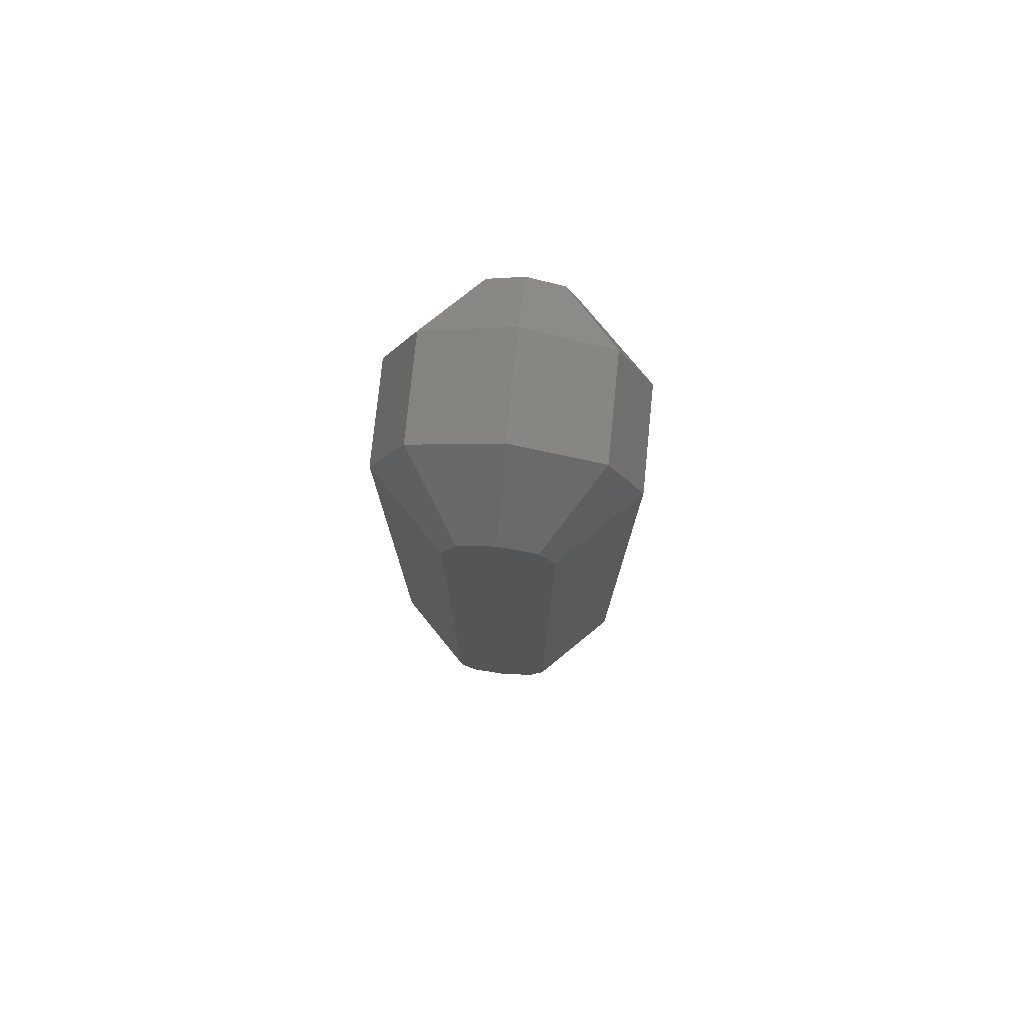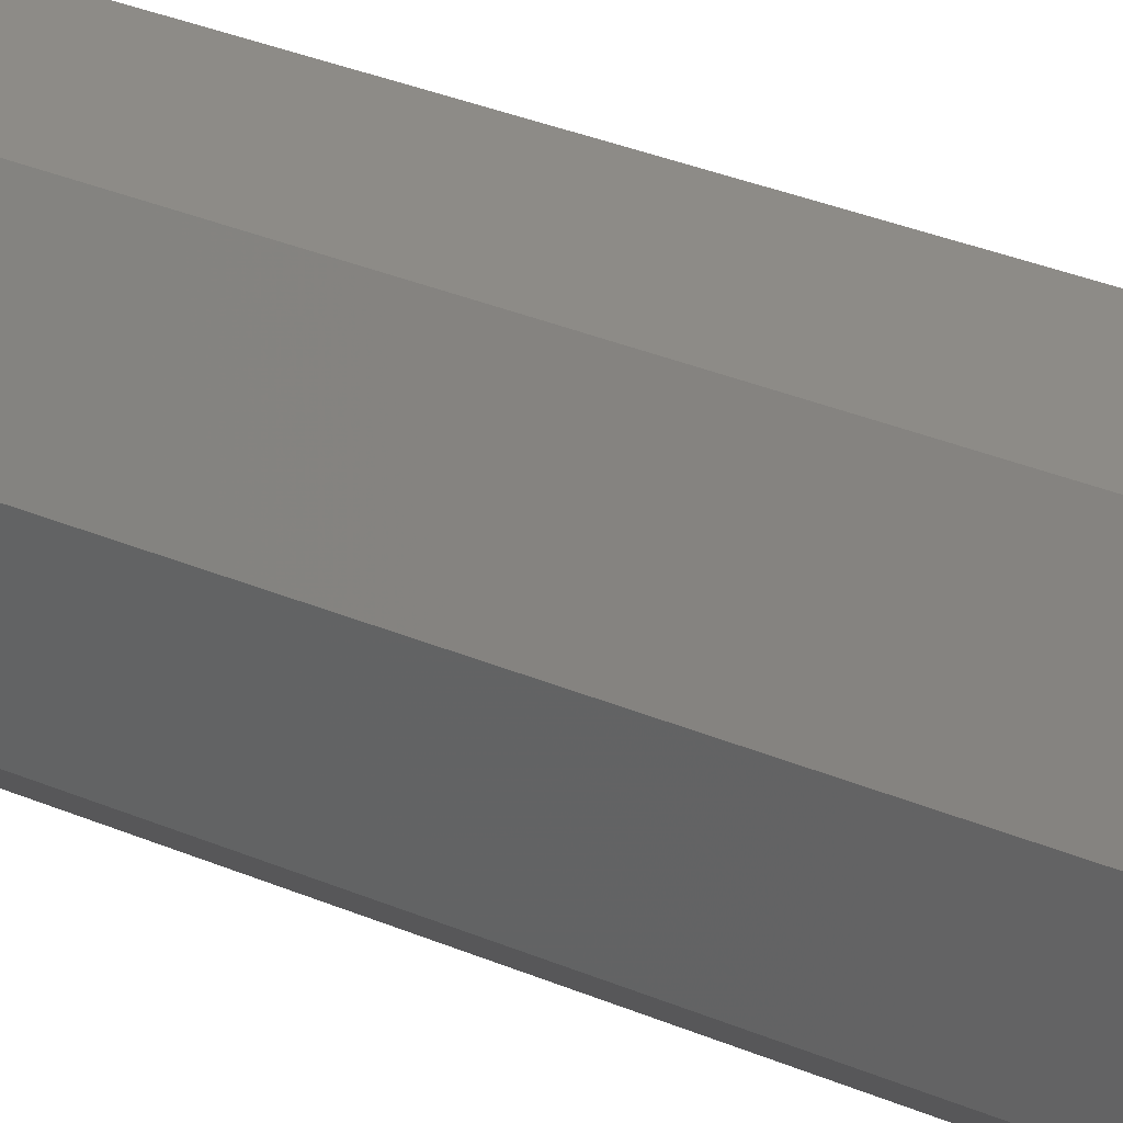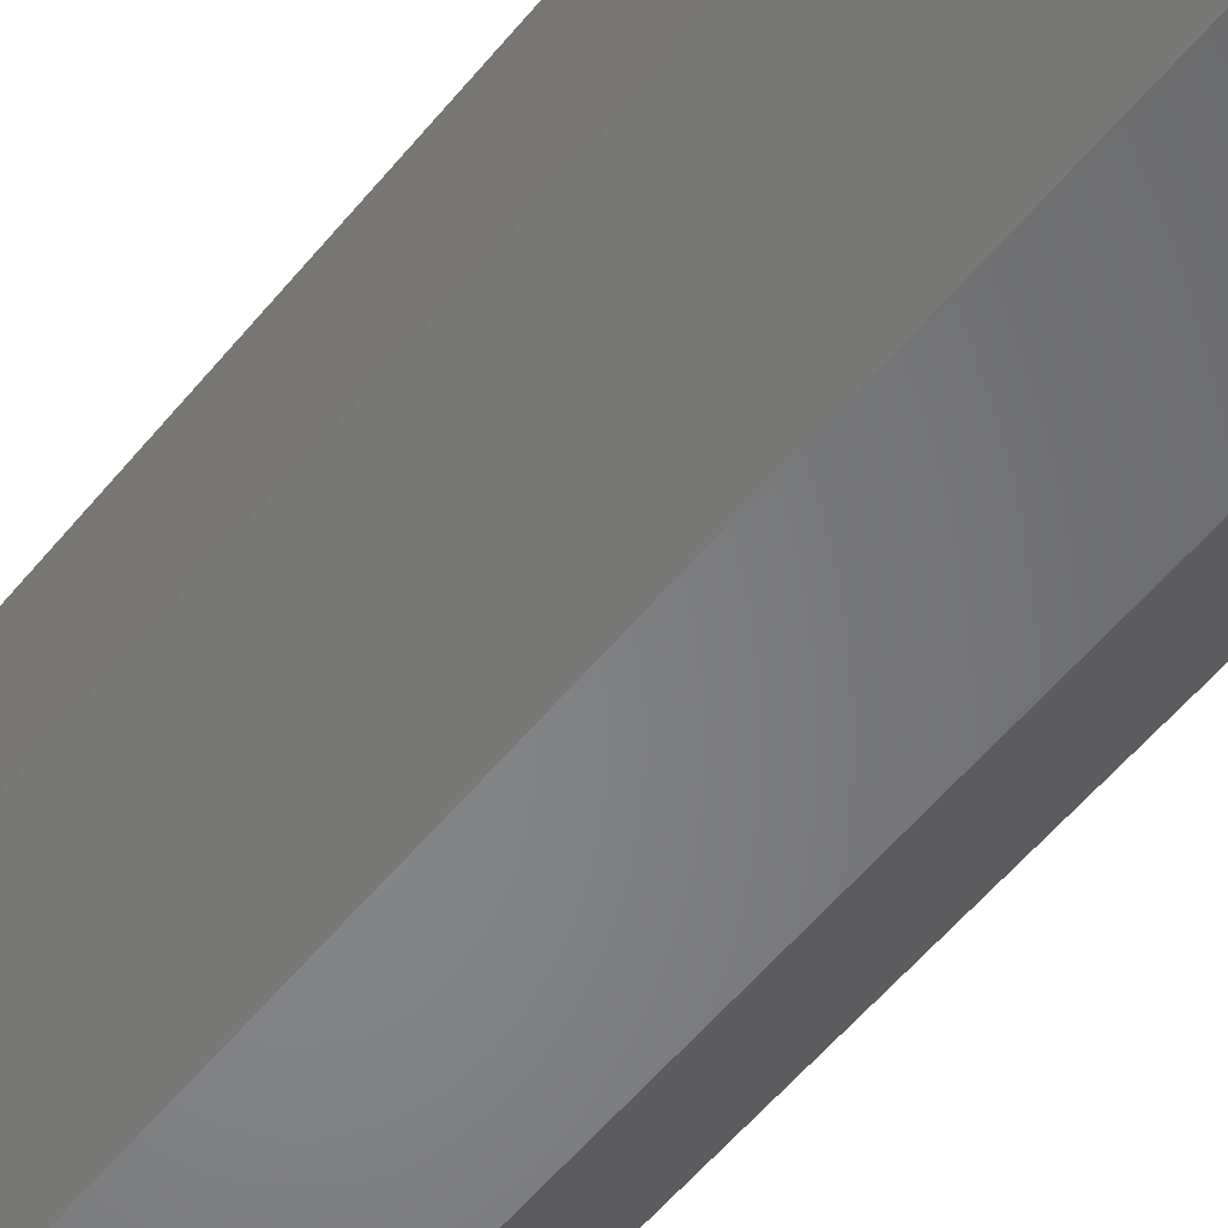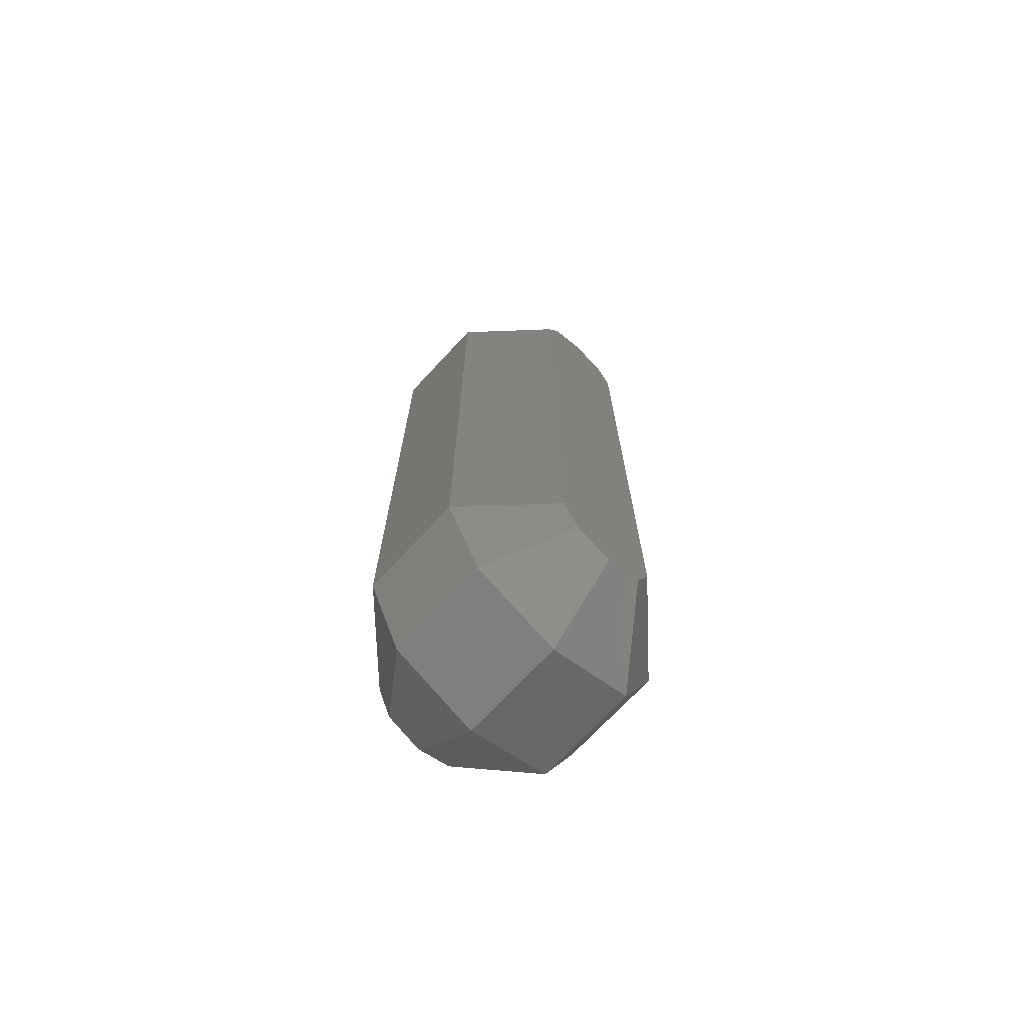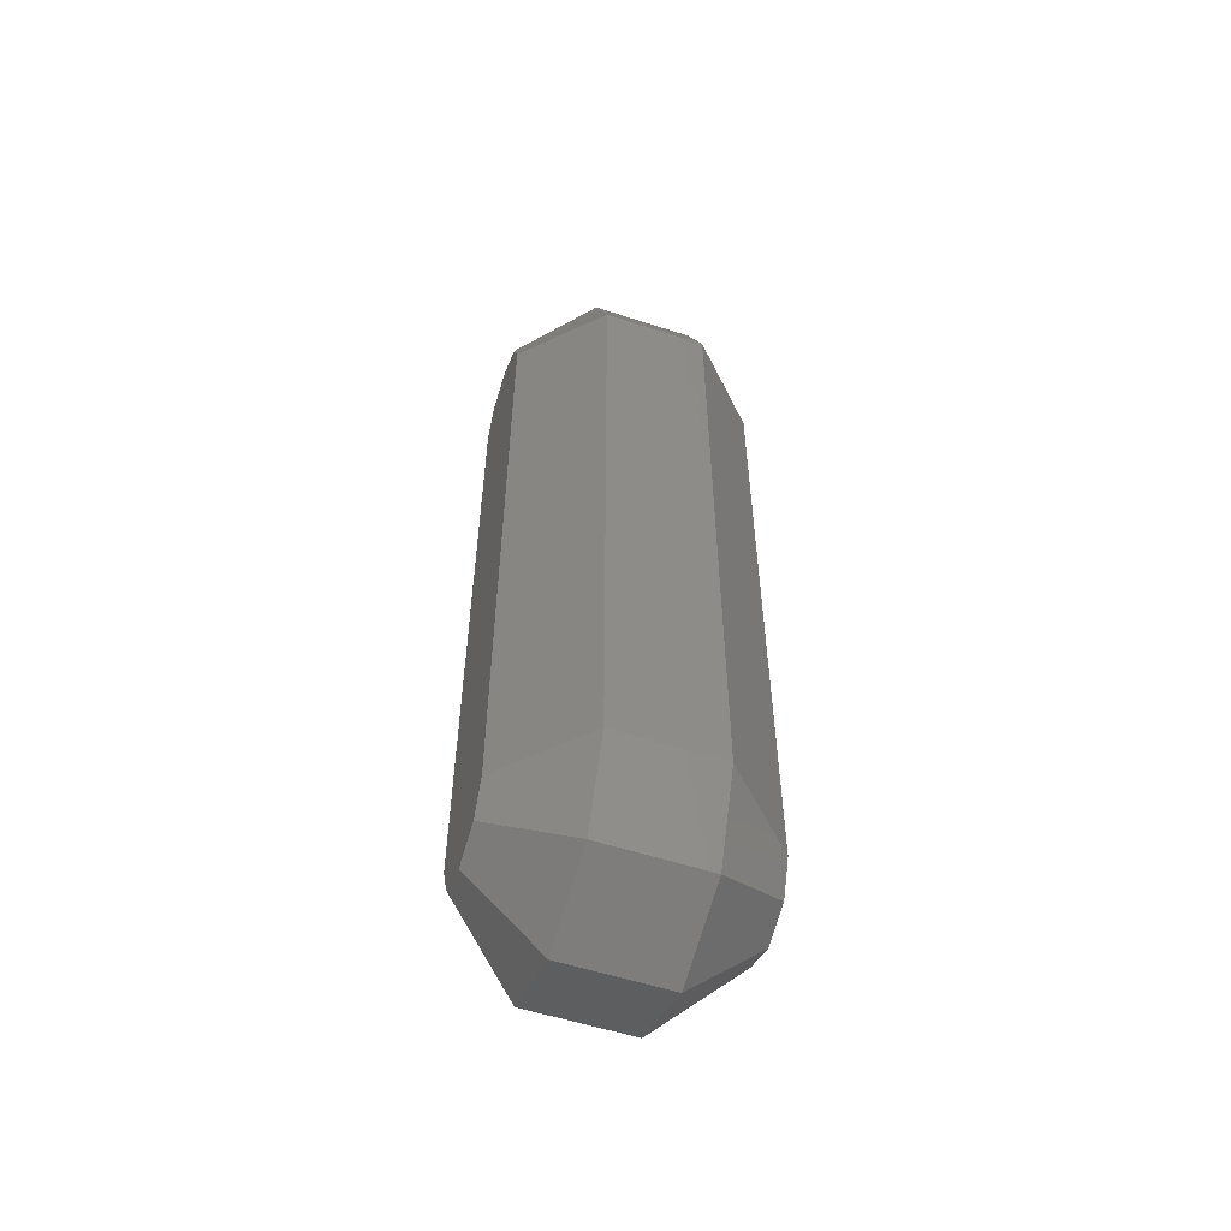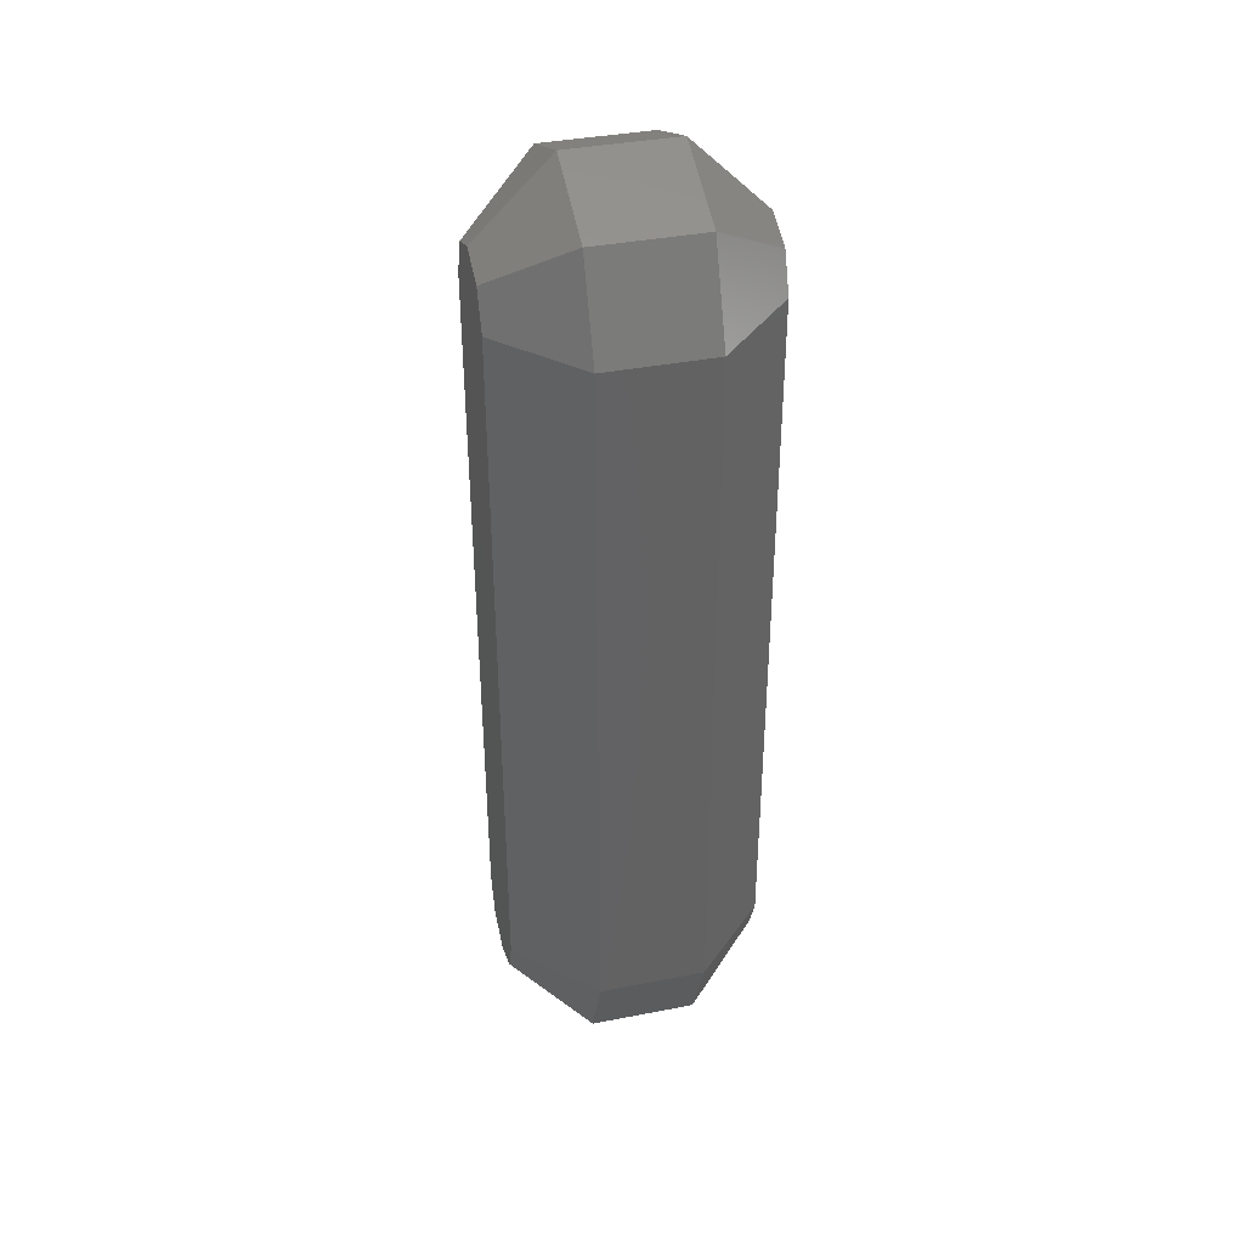
<metadata>
{"format":"stl","ext":"stl","renderer":"f3d","projection":"perspective","resolution":1024,"background":"white","views":[{"elev":76.9,"azim":5.8,"up":"+Y"},{"elev":33.8,"azim":119.8,"up":"+Z"},{"elev":-52.8,"azim":142.5,"up":"+Z"},{"elev":-71.3,"azim":137.1,"up":"+Y"},{"elev":-56.0,"azim":-108.8,"up":"+Y"},{"elev":38.8,"azim":-103.7,"up":"+Y"}]}
</metadata>
<code>
# stl→obj: 40 verts, 76 faces
v 0.8038 4.5 -0.3329
v 0.8038 4.5 0.3329
v 0.8038 0 -0.3329
v 0.5684 5.068 0.3329
v 0.5684 5.068 -0.3329
v 0 5.304 0.3329
v -0.5684 -0.5684 0.3329
v -0.5684 -0.5684 -0.3329
v 0 -0.8038 0.3329
v 0.5684 -0.5684 0.3329
v 0.5684 -0.5684 -0.3329
v 0.8038 0 0.3329
v 0.3329 0 0.8038
v 0.2354 -0.2354 0.8038
v -0.2354 -0.2354 0.8038
v 0.3329 4.5 -0.8038
v -0.2354 4.735 -0.8038
v 0 5.304 -0.3329
v 0 4.833 -0.8038
v 0.2354 4.735 -0.8038
v 0 -0.3329 0.8038
v 0.2354 4.735 0.8038
v -0.3329 4.5 0.8038
v 0 -0.3329 -0.8038
v 0.2354 -0.2354 -0.8038
v -0.8038 0 -0.3329
v -0.8038 0 0.3329
v -0.8038 4.5 -0.3329
v 0 -0.8038 -0.3329
v -0.8038 4.5 0.3329
v -0.5684 5.068 -0.3329
v -0.3329 0 0.8038
v 0.3329 4.5 0.8038
v -0.3329 4.5 -0.8038
v -0.3329 0 -0.8038
v -0.5684 5.068 0.3329
v 0 4.833 0.8038
v 0.3329 0 -0.8038
v -0.2354 4.735 0.8038
v -0.2354 -0.2354 -0.8038
f 1 2 3
f 4 5 6
f 7 8 9
f 10 11 12
f 13 14 12
f 7 9 15
f 3 16 1
f 17 18 19
f 5 20 18
f 14 21 9
f 4 22 2
f 14 23 21
f 24 20 25
f 12 2 13
f 26 27 28
f 9 8 29
f 28 27 30
f 28 30 31
f 3 2 12
f 15 23 32
f 2 22 33
f 17 20 34
f 26 28 35
f 31 30 36
f 7 27 8
f 12 14 10
f 37 23 22
f 6 37 22
f 6 18 36
f 18 20 19
f 28 17 34
f 3 25 38
f 6 36 39
f 36 30 39
f 38 16 3
f 2 5 4
f 33 23 13
f 13 2 33
f 39 23 37
f 9 21 15
f 4 6 22
f 6 5 18
f 31 17 28
f 35 28 34
f 12 11 3
f 14 9 10
f 8 40 29
f 26 40 8
f 9 11 10
f 29 11 9
f 24 25 29
f 16 20 1
f 34 20 35
f 35 40 26
f 39 37 6
f 22 23 33
f 13 23 14
f 21 23 15
f 1 20 5
f 29 40 24
f 11 25 3
f 29 25 11
f 38 20 16
f 25 20 38
f 31 18 17
f 36 18 31
f 23 27 32
f 30 27 23
f 1 5 2
f 19 20 17
f 30 23 39
f 8 27 26
f 15 27 7
f 32 27 15
f 40 20 24
f 35 20 40

</code>
